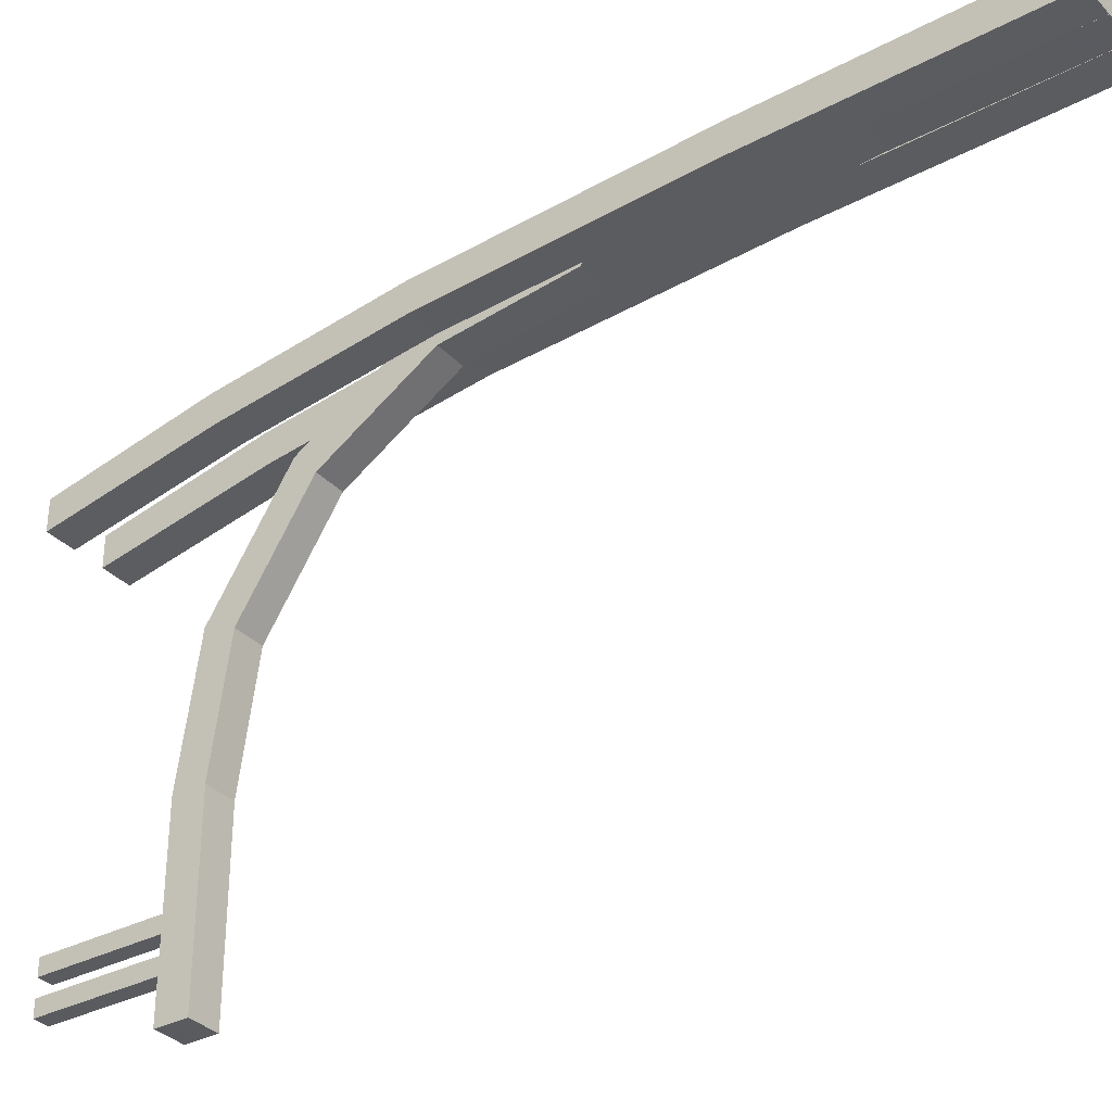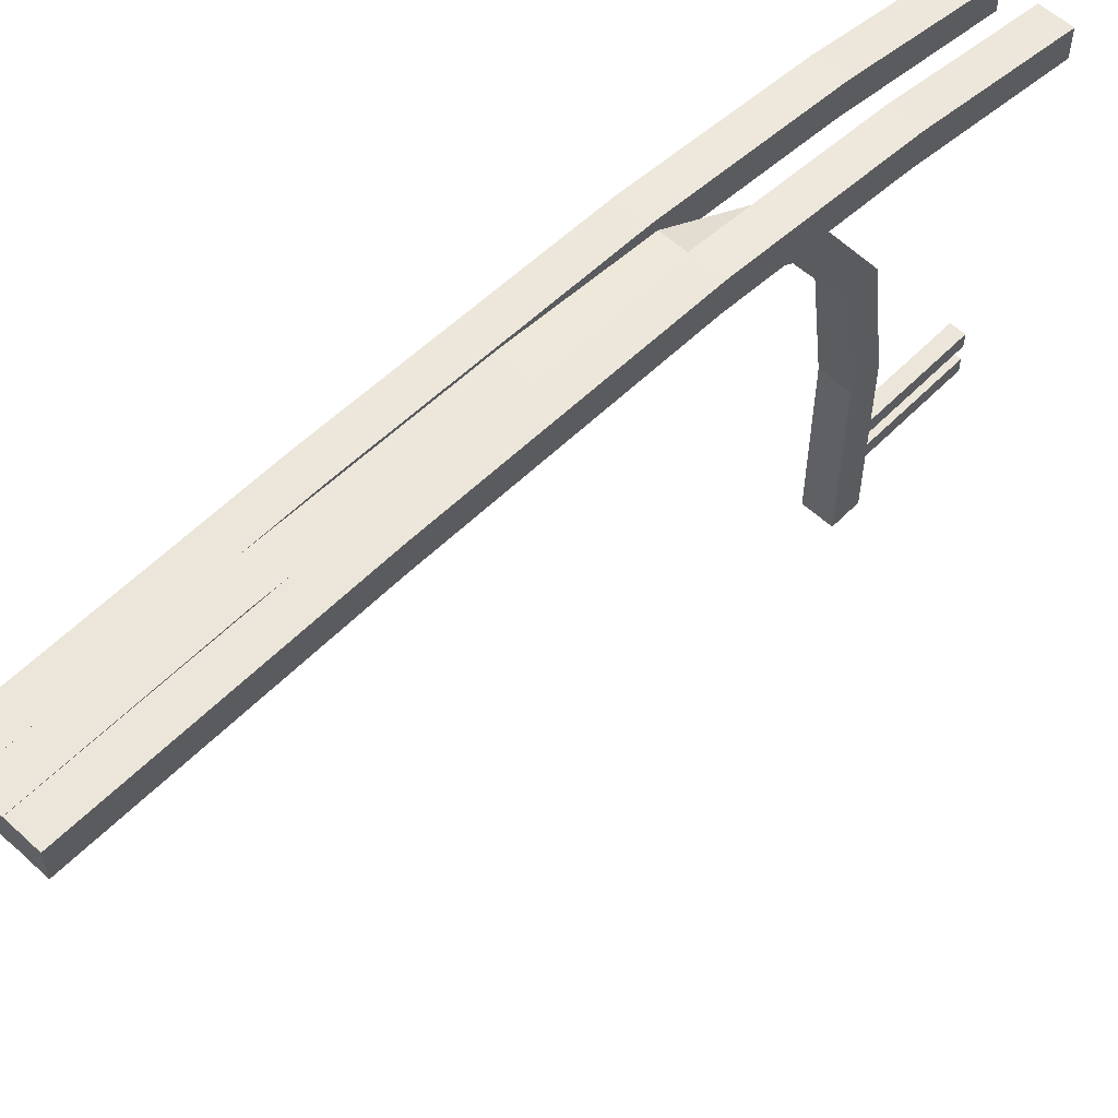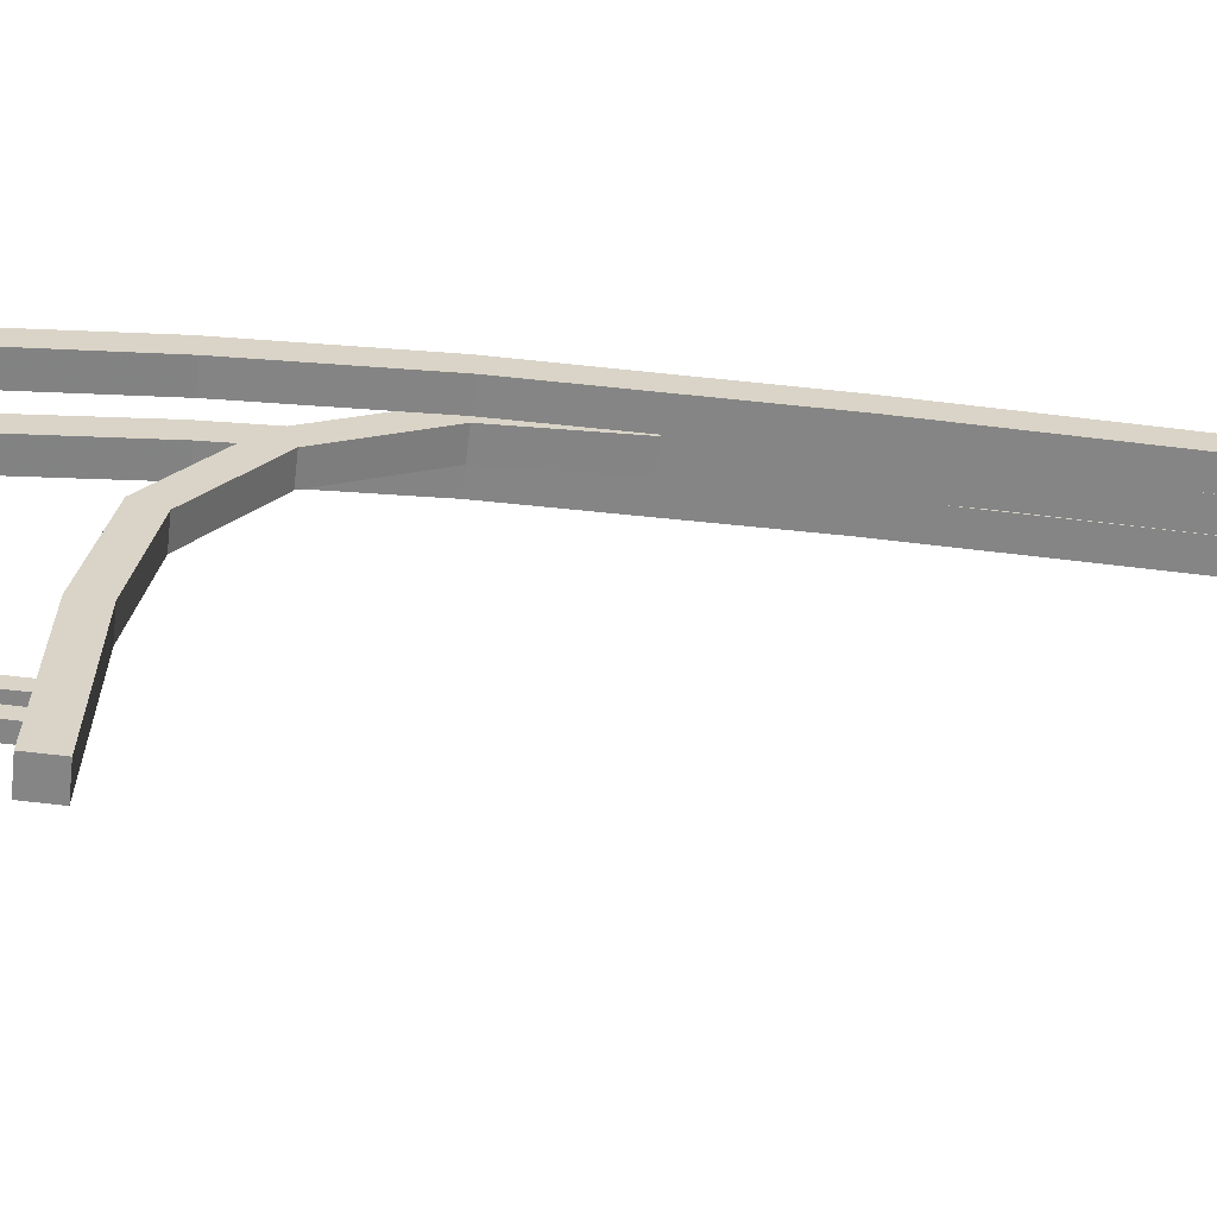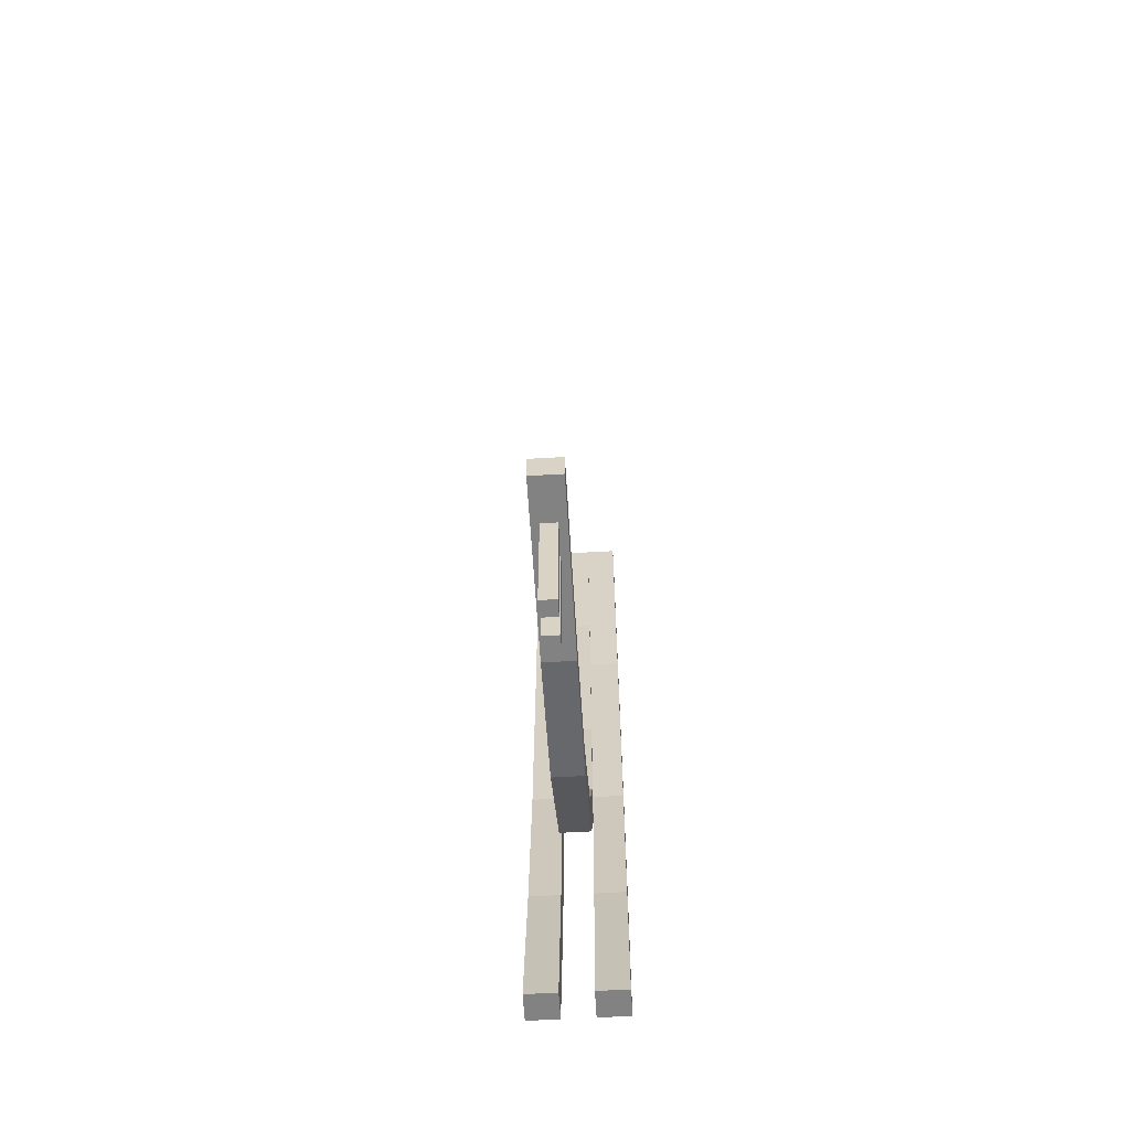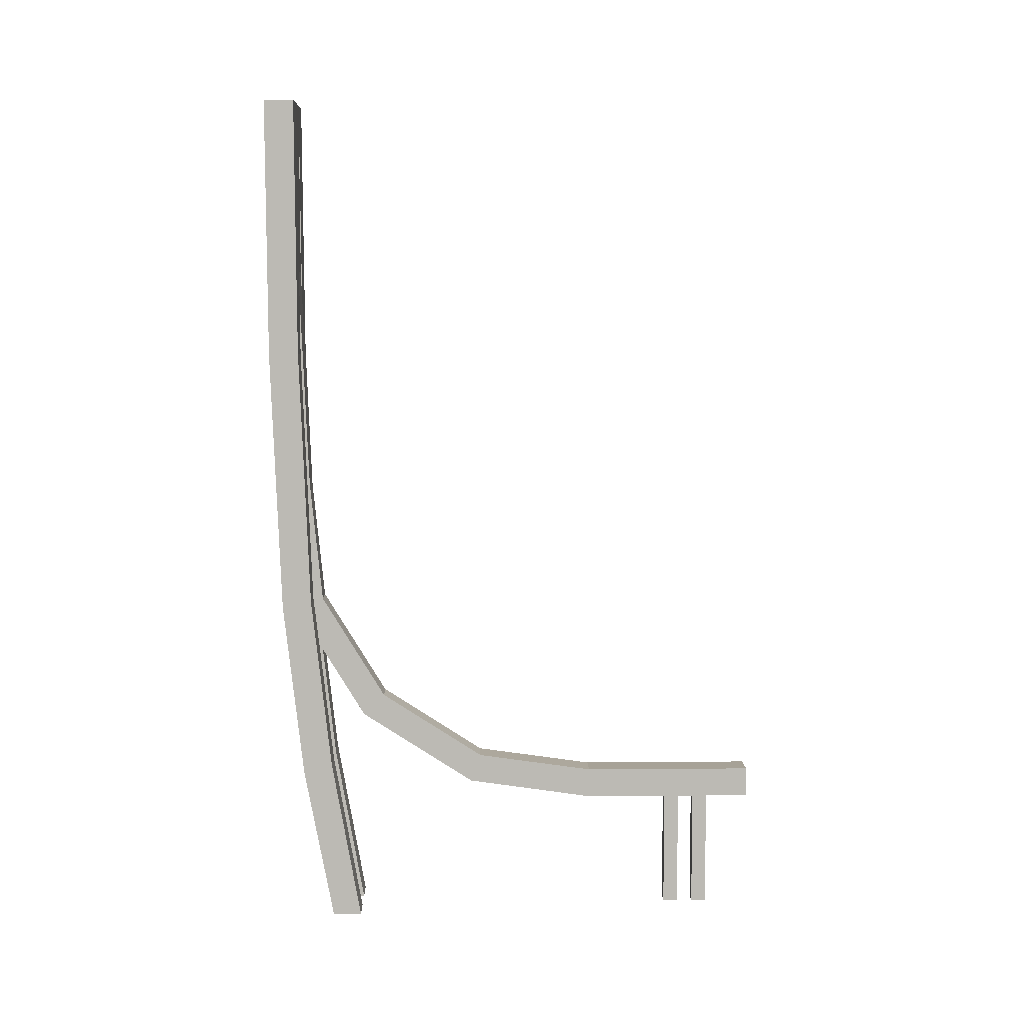
<metadata>
{"format":"obj","ext":"obj","renderer":"f3d","projection":"perspective","resolution":1024,"background":"white","views":[{"elev":-33.5,"azim":-54.2,"up":"+Y"},{"elev":57.3,"azim":43.7,"up":"+Y"},{"elev":-61.8,"azim":-97.2,"up":"+Y"},{"elev":-60.7,"azim":3.4,"up":"+Z"},{"elev":6.6,"azim":-91.4,"up":"+Z"}]}
</metadata>
<code>
v 0.4375 0.152 0.125
v 0.4375 -0.5625 0.125
v 0.5625 0.152 0.125
v 0.5625 -0.5625 0.125
v 0.5625 0.152 0
v 0.5625 -0.5625 0
v 0.4375 0.152 0
v 0.4375 -0.5625 0
v 0.5625 1.562 3.087
v 0.5625 1.438 3.087
v 0.6875 1.562 3.087
v 0.6875 1.438 3.087
v 0.6875 1.304 -0.5
v 0.6875 1.183 -0.5
v 0.5625 1.304 -0.5
v 0.5625 1.183 -0.5
v 0.6875 1.428 0.1493
v 0.6875 1.513 0.8946
v 0.6875 1.557 1.997
v 0.5625 1.557 1.997
v 0.5625 1.513 0.8946
v 0.5625 1.428 0.1493
v 0.6875 1.305 0.1837
v 0.6875 1.389 0.9155
v 0.6875 1.432 2.004
v 0.5625 1.432 2.004
v 0.5625 1.389 0.9155
v 0.5625 1.305 0.1837
v 0.4381 1.562 3.087
v 0.4381 1.438 3.087
v 0.5619 1.562 3.087
v 0.5619 1.438 3.087
v 0.4381 1.438 2.362
v 0.4381 1.562 2.362
v 0.5619 1.438 2.362
v 0.5619 1.562 2.362
v 0.3125 1.562 3.087
v 0.3125 1.438 3.087
v 0.4375 1.562 3.087
v 0.4375 1.438 3.087
v 0.4375 1.304 -0.5
v 0.4375 1.183 -0.5
v 0.3125 1.304 -0.5
v 0.3125 1.183 -0.5
v 0.3125 1.428 0.1493
v 0.3125 1.513 0.8946
v 0.3125 1.557 1.997
v 0.3125 1.432 2.004
v 0.3125 1.389 0.9155
v 0.3125 1.305 0.1837
v 0.4375 1.428 0.1493
v 0.4375 1.513 0.8946
v 0.4375 1.557 1.997
v 0.4375 1.432 2.004
v 0.4375 1.389 0.9155
v 0.4375 1.305 0.1837
v 0.4688 -0.3236 0.06588
v 0.4688 -0.3861 0.06588
v 0.5312 -0.3236 0.06588
v 0.5312 -0.3861 0.06588
v 0.5312 -0.3236 -0.5
v 0.5312 -0.3861 -0.5
v 0.4688 -0.3236 -0.5
v 0.4688 -0.3861 -0.5
v 0.4688 -0.1951 0.06588
v 0.4688 -0.2576 0.06588
v 0.5312 -0.1951 0.06588
v 0.5312 -0.2576 0.06588
v 0.5312 -0.1951 -0.5
v 0.5312 -0.2576 -0.5
v 0.4688 -0.1951 -0.5
v 0.4688 -0.2576 -0.5
v 0.5625 1.523 1.443
v 0.5625 1.465 0.8741
v 0.5625 1.167 0.3867
v 0.5625 0.6868 0.07701
v 0.5625 0.6442 0.1945
v 0.5625 1.078 0.474
v 0.5625 1.347 0.914
v 0.5625 1.398 1.427
v 0.4375 1.523 1.443
v 0.4375 1.465 0.8741
v 0.4375 1.167 0.3867
v 0.4375 0.6868 0.07701
v 0.4375 0.6442 0.1945
v 0.4375 1.078 0.474
v 0.4375 1.347 0.914
v 0.4375 1.398 1.427
v 0.5625 0.152 0
v 0.5625 0.152 0.125
v 0.5625 0.152 0.125
v 0.4375 0.152 0.125
v 0.5625 0.152 0
v 0.4375 0.152 0
v 0.4375 0.152 0.125
v 0.4375 0.152 0
v 0.5619 1.438 2.362
v 0.4381 1.438 2.362
v 0.5619 1.562 2.362
v 0.5619 1.438 2.362
v 0.4381 1.562 2.362
v 0.5619 1.562 2.362
f 2 4 3 1
f 4 6 5 3
f 6 8 7 5
f 8 2 1 7
f 8 6 4 2
f 10 12 11 9
f 14 16 15 13
f 15 22 17 13
f 22 21 18 17
f 21 20 19 18
f 20 9 11 19
f 12 25 19 11
f 25 24 18 19
f 24 23 17 18
f 23 14 13 17
f 16 28 22 15
f 28 27 21 22
f 27 26 20 21
f 26 10 9 20
f 10 26 25 12
f 26 27 24 25
f 27 28 23 24
f 28 16 14 23
f 30 32 31 29
f 29 34 33 30
f 35 32 30 33
f 31 36 34 29
f 36 31 32 35
f 38 40 39 37
f 42 44 43 41
f 44 50 45 43
f 50 49 46 45
f 49 48 47 46
f 48 38 37 47
f 39 53 47 37
f 53 52 46 47
f 52 51 45 46
f 51 41 43 45
f 42 56 50 44
f 56 55 49 50
f 55 54 48 49
f 54 40 38 48
f 40 54 53 39
f 54 55 52 53
f 55 56 51 52
f 56 42 41 51
f 58 60 59 57
f 60 62 61 59
f 62 64 63 61
f 64 58 57 63
f 57 59 61 63
f 64 62 60 58
f 66 68 67 65
f 68 70 69 67
f 70 72 71 69
f 72 66 65 71
f 65 67 69 71
f 72 70 68 66
f 80 79 74 73
f 79 78 75 74
f 78 77 76 75
f 84 83 75 76
f 83 82 74 75
f 82 81 73 74
f 88 87 79 80
f 87 86 78 79
f 86 85 77 78
f 85 86 83 84
f 86 87 82 83
f 87 88 81 82
f 90 89 76 77
f 92 91 77 85
f 84 76 93 94
f 96 95 85 84
f 88 80 97 98
f 73 80 100 99
f 73 81 101 102

</code>
